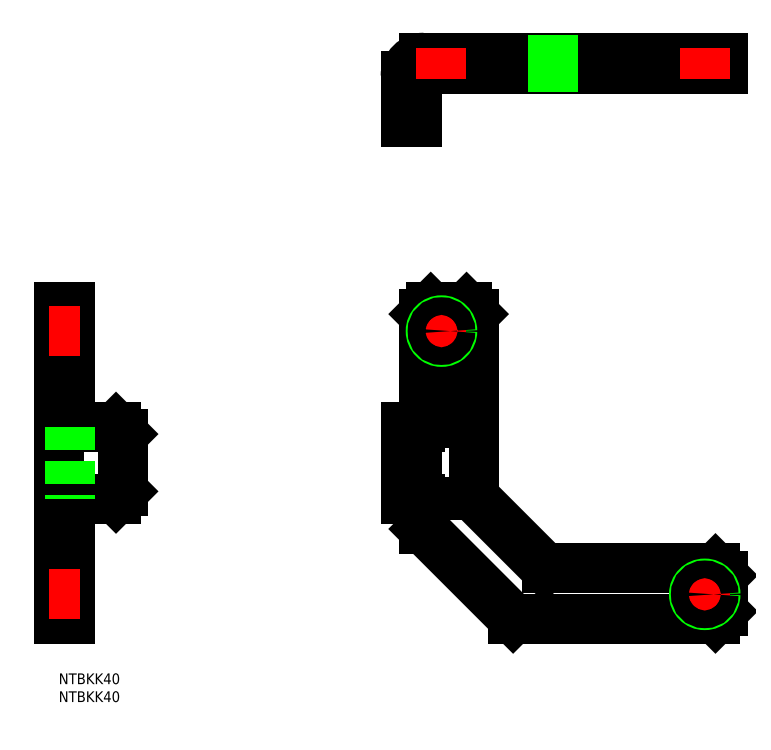
<metadata>
{"format":"dxf","ext":"dxf","renderer":"ezdxf+matplotlib","layout":"modelspace","background":"white","min_lineweight":24,"dpi":150}
</metadata>
<code>
0
SECTION
2
ENTITIES
0
ARC
8
0
10
116.9
20
49.41
30
0
40
1
50
180
51
225
0
LINE
8
0
10
135.6
20
29.29
30
0
11
116.2
21
48.71
31
0
0
ARC
8
0
10
136.3
20
30
30
0
40
1
50
225
51
270
0
LINE
8
0
10
136.3
20
29
30
0
11
183.4
21
29
31
0
0
LINE
8
0
10
100.9
20
68.5
30
0
11
96.88
21
68.5
31
0
0
LINE
8
0
10
96.88
20
68.5
30
0
11
96.88
21
48.5
31
0
0
LINE
8
0
10
96.88
20
48.5
30
0
11
100.9
21
48.5
31
0
0
LINE
8
0
10
101.9
20
69.5
30
0
11
101.9
21
100
31
0
0
LINE
8
0
10
126.9
20
15
30
0
11
101.9
21
40
31
0
0
LINE
8
0
10
185.4
20
27
30
0
11
183.4
21
29
31
0
0
LINE
8
0
10
113.9
20
102
30
0
11
115.9
21
100
31
0
0
ARC
8
0
10
100.9
20
47.5
30
0
40
1
50
0
51
90
0
ARC
8
0
10
100.9
20
69.5
30
0
40
1
50
270
51
0
0
LINE
8
0
10
101.9
20
40
30
0
11
101.9
21
47.5
31
0
0
LINE
8
0
10
101.9
20
100
30
0
11
103.9
21
102
31
0
0
LINE
8
0
10
103.9
20
102
30
0
11
113.9
21
102
31
0
0
LINE
8
0
10
185.4
20
27
30
0
11
185.4
21
17
31
0
0
LINE
8
0
10
185.4
20
17
30
0
11
183.4
21
15
31
0
0
LINE
8
0
10
183.4
20
15
30
0
11
126.9
21
15
31
0
0
LINE
8
0
10
115.9
20
100
30
0
11
115.9
21
49.41
31
0
0
LINE
8
0
10
9e-16
20
102
30
0
11
3.2
21
102
31
0
0
LINE
8
0
10
3.2
20
102
30
0
11
3.2
21
68.5
31
0
0
LINE
8
0
10
9e-16
20
68.5
30
0
11
16
21
68.5
31
0
0
LINE
8
0
10
18
20
66.5
30
0
11
18
21
50.5
31
0
0
LINE
8
0
10
16
20
48.5
30
0
11
9e-16
21
48.5
31
0
0
LINE
8
0
10
3.2
20
48.5
30
0
11
3.2
21
15
31
0
0
LINE
8
0
10
3.2
20
15
30
0
11
9e-16
21
15
31
0
0
LINE
8
0
10
9e-16
20
15
30
0
11
9e-16
21
102
31
0
0
LINE
8
0
10
3.2
20
100
30
0
11
9e-16
21
100
31
0
0
LINE
8
0
10
3.2
20
40
30
0
11
9e-16
21
40
31
0
0
LINE
8
0
10
16
20
48.5
30
0
11
18
21
50.5
31
0
0
LINE
8
0
10
16
20
68.5
30
0
11
18
21
66.5
31
0
0
LINE
8
0
10
185.4
20
168.4
30
0
11
102.1
21
168.4
31
0
0
LINE
8
0
10
100.1
20
166.4
30
0
11
100.1
21
153.6
31
0
0
ARC
8
0
10
102.1
20
166.4
30
0
40
2
50
90
51
180
0
LINE
8
0
10
100.1
20
153.6
30
0
11
96.88
21
153.6
31
0
0
LINE
8
0
10
96.88
20
153.6
30
0
11
96.88
21
166.4
31
0
0
ARC
8
0
10
102.1
20
166.4
30
0
40
5.2
50
90
51
180
0
LINE
8
0
10
102.1
20
171.6
30
0
11
185.4
21
171.6
31
0
0
LINE
8
0
10
185.4
20
171.6
30
0
11
185.4
21
168.4
31
0
0
LINE
8
0
10
183.4
20
171.6
30
0
11
183.4
21
168.4
31
0
0
LINE
8
0
10
137.9
20
171.1
30
0
11
137.9
21
168.9
31
0
0
LINE
8
0
10
115.9
20
171.6
30
0
11
115.9
21
168.4
31
0
0
LINE
8
0
10
113.9
20
171.6
30
0
11
113.9
21
168.4
31
0
0
LINE
8
0
10
103.9
20
171.6
30
0
11
103.9
21
168.4
31
0
0
LINE
8
0
10
101.9
20
171.6
30
0
11
101.9
21
168.4
31
0
0
LINE
8
0
10
96.88
20
155.6
30
0
11
100.1
21
155.6
31
0
0
LINE
8
0
10
100.1
20
68.5
30
0
11
100.1
21
48.5
31
0
0
CIRCLE
8
0
10
180.4
20
21.75
30
0
40
3
0
CIRCLE
8
0
10
106.9
20
95.25
30
0
40
3
0
LINE
8
0
10
3.2
20
68.5
30
0
11
3.2
21
48.5
31
0
0
LINE
8
CENTER
10
185.4
20
21.75
30
0
11
175.3
21
21.75
31
0
0
LINE
8
CENTER
10
180.4
20
16.71
30
0
11
180.4
21
26.79
31
0
0
LINE
8
CENTER
10
111.9
20
95.25
30
0
11
101.8
21
95.25
31
0
0
LINE
8
CENTER
10
106.9
20
90.21
30
0
11
106.9
21
100.3
31
0
0
LINE
8
CENTER
10
5.994
20
95.25
30
0
11
-2.794
21
95.25
31
0
0
LINE
8
CENTER
10
5.994
20
21.75
30
0
11
-2.794
21
21.75
31
0
0
LINE
8
CENTER
10
106.9
20
174.4
30
0
11
106.9
21
165.6
31
0
0
LINE
8
CENTER
10
180.4
20
174.4
30
0
11
180.4
21
165.6
31
0
0
INSERT
8
0
2
*U21
10
0
20
0
30
0
0
INSERT
8
0
2
*U22
10
0
20
0
30
0
0
LINE
8
0
10
96.88
20
66.5
30
0
11
100.1
21
66.5
31
0
0
LINE
8
0
10
96.88
20
50.5
30
0
11
100.1
21
50.5
31
0
0
CIRCLE
8
0
10
106.9
20
95.25
30
0
40
2.458
0
CIRCLE
8
0
10
180.4
20
21.75
30
0
40
2.458
0
VIEWPORT
8
0
10
128.5
20
97.5
30
0
40
622.9
41
222.2
68
     1
69
     1
0
VIEWPORT
8
0
10
128.5
20
97.5
30
0
40
205.6
41
156
68
     2
69
     2
0
ENDSEC
0
EOF

</code>
